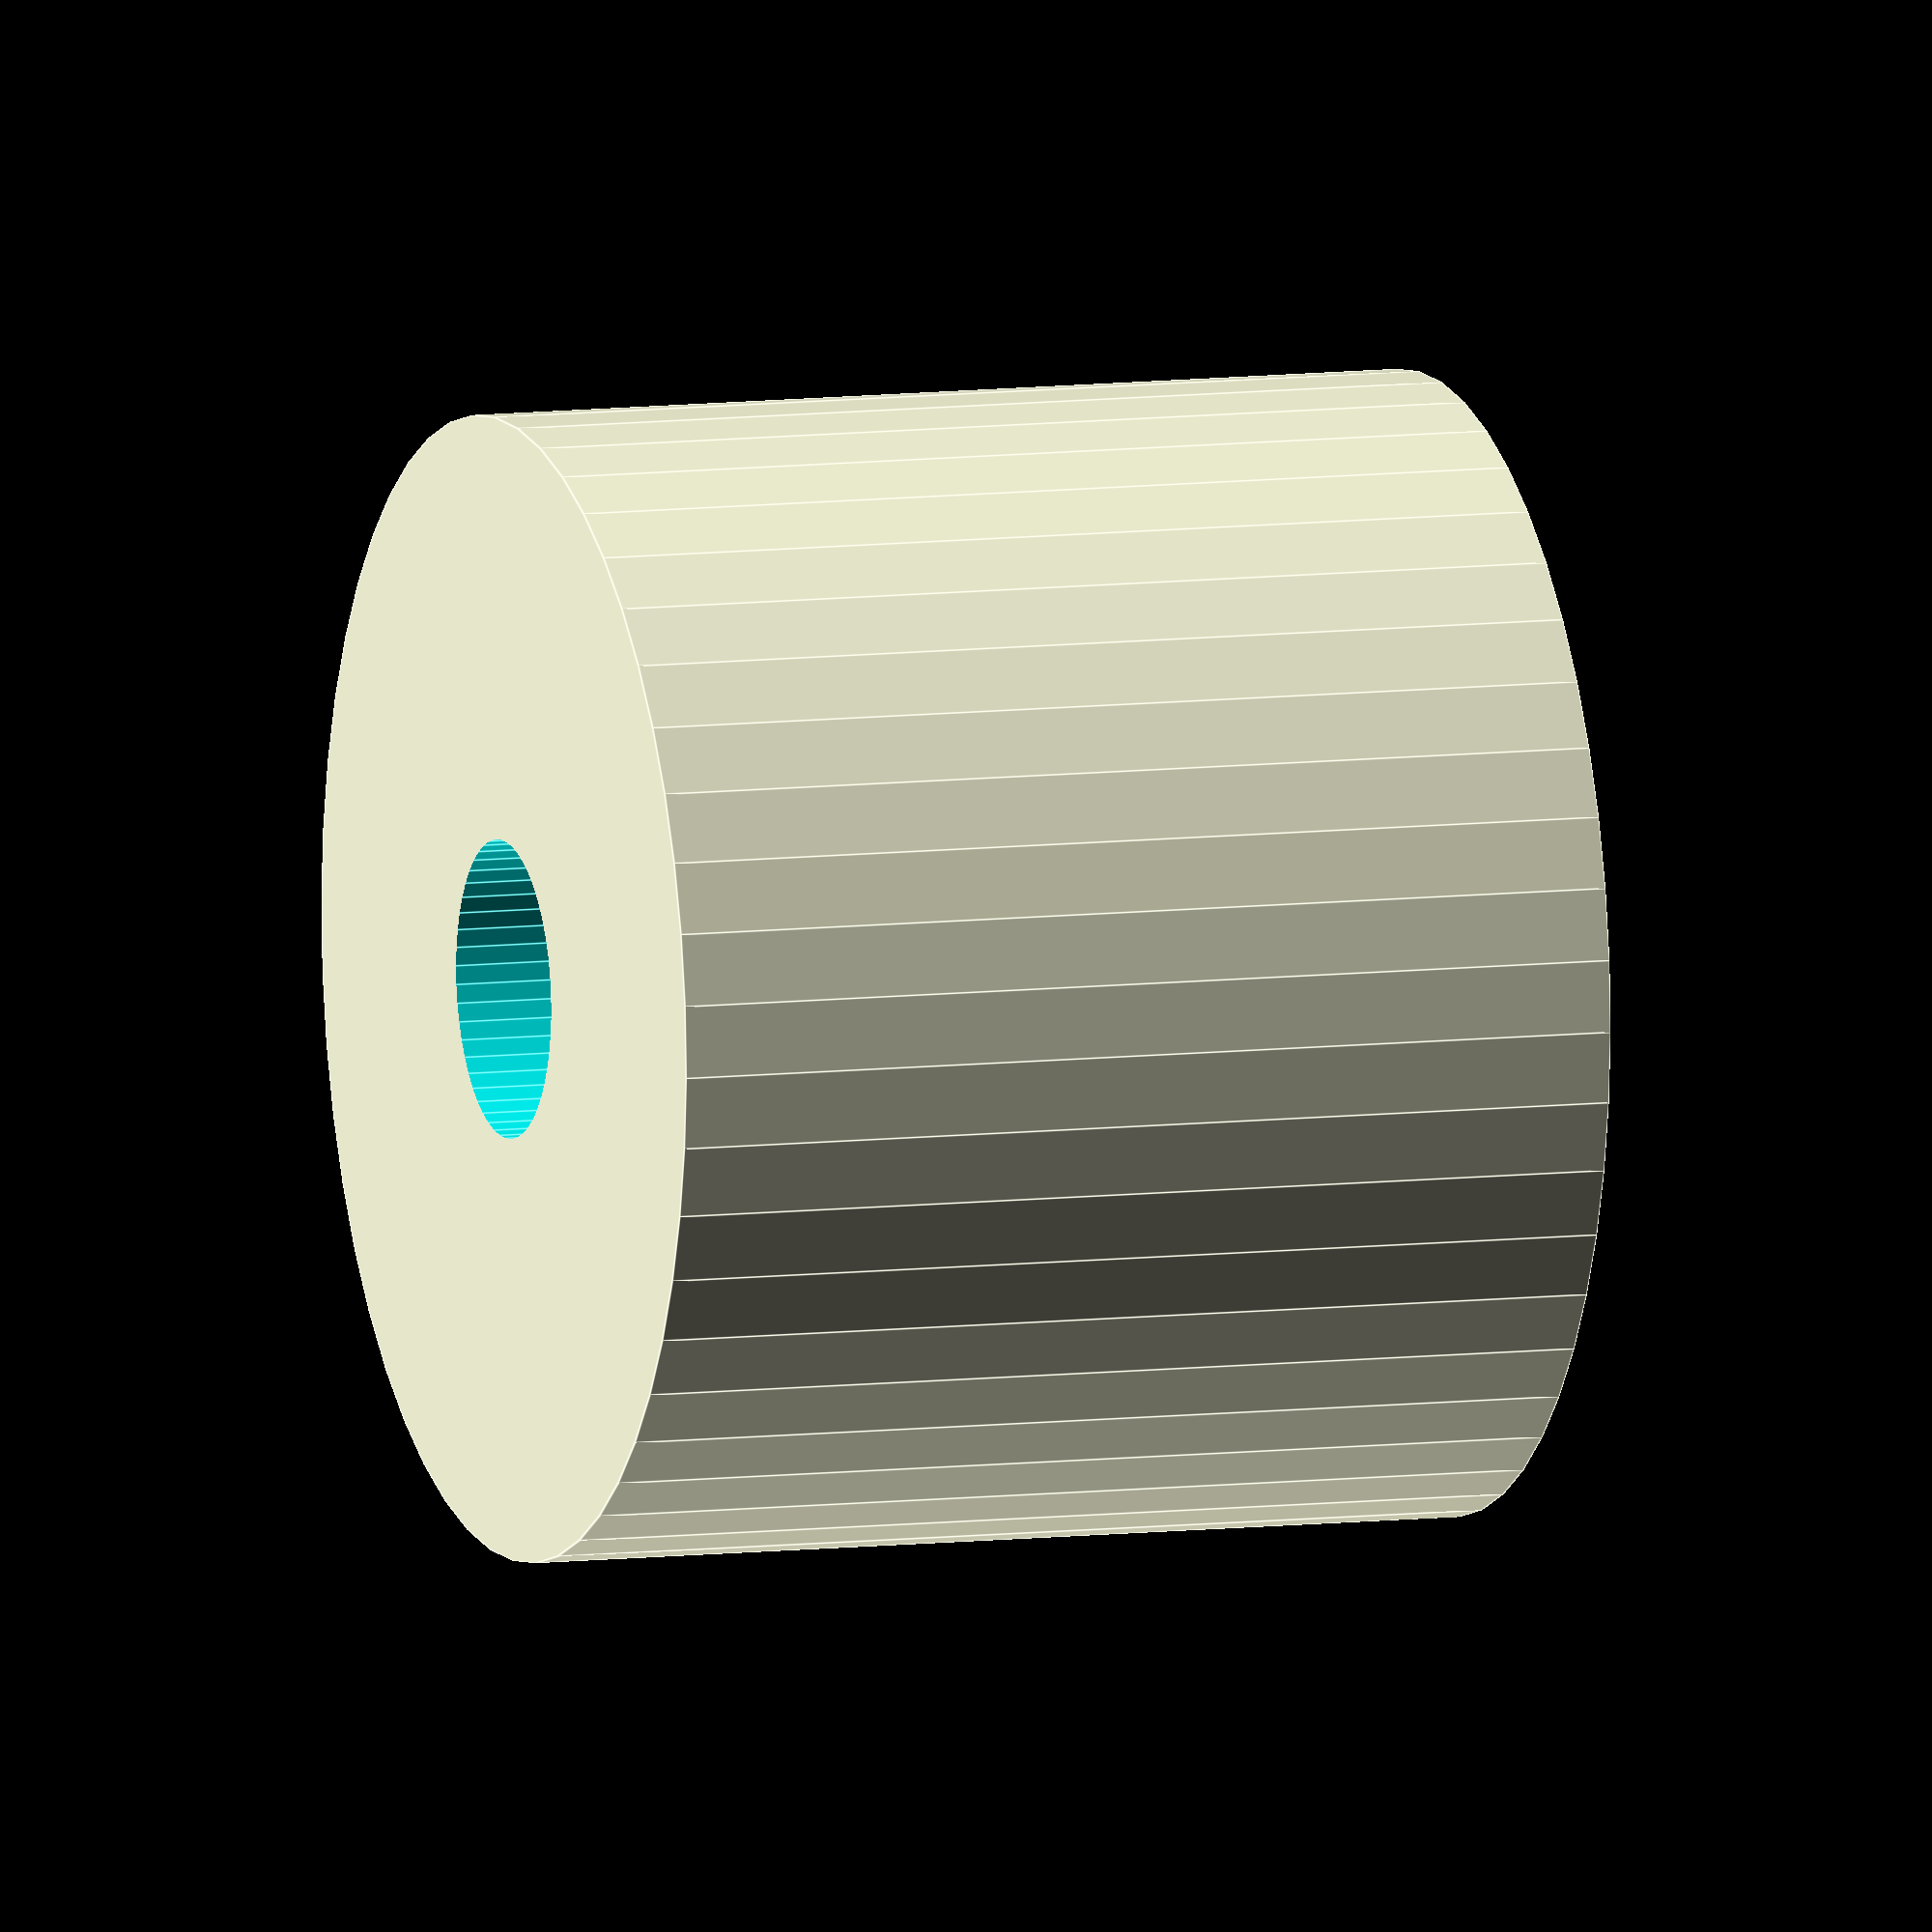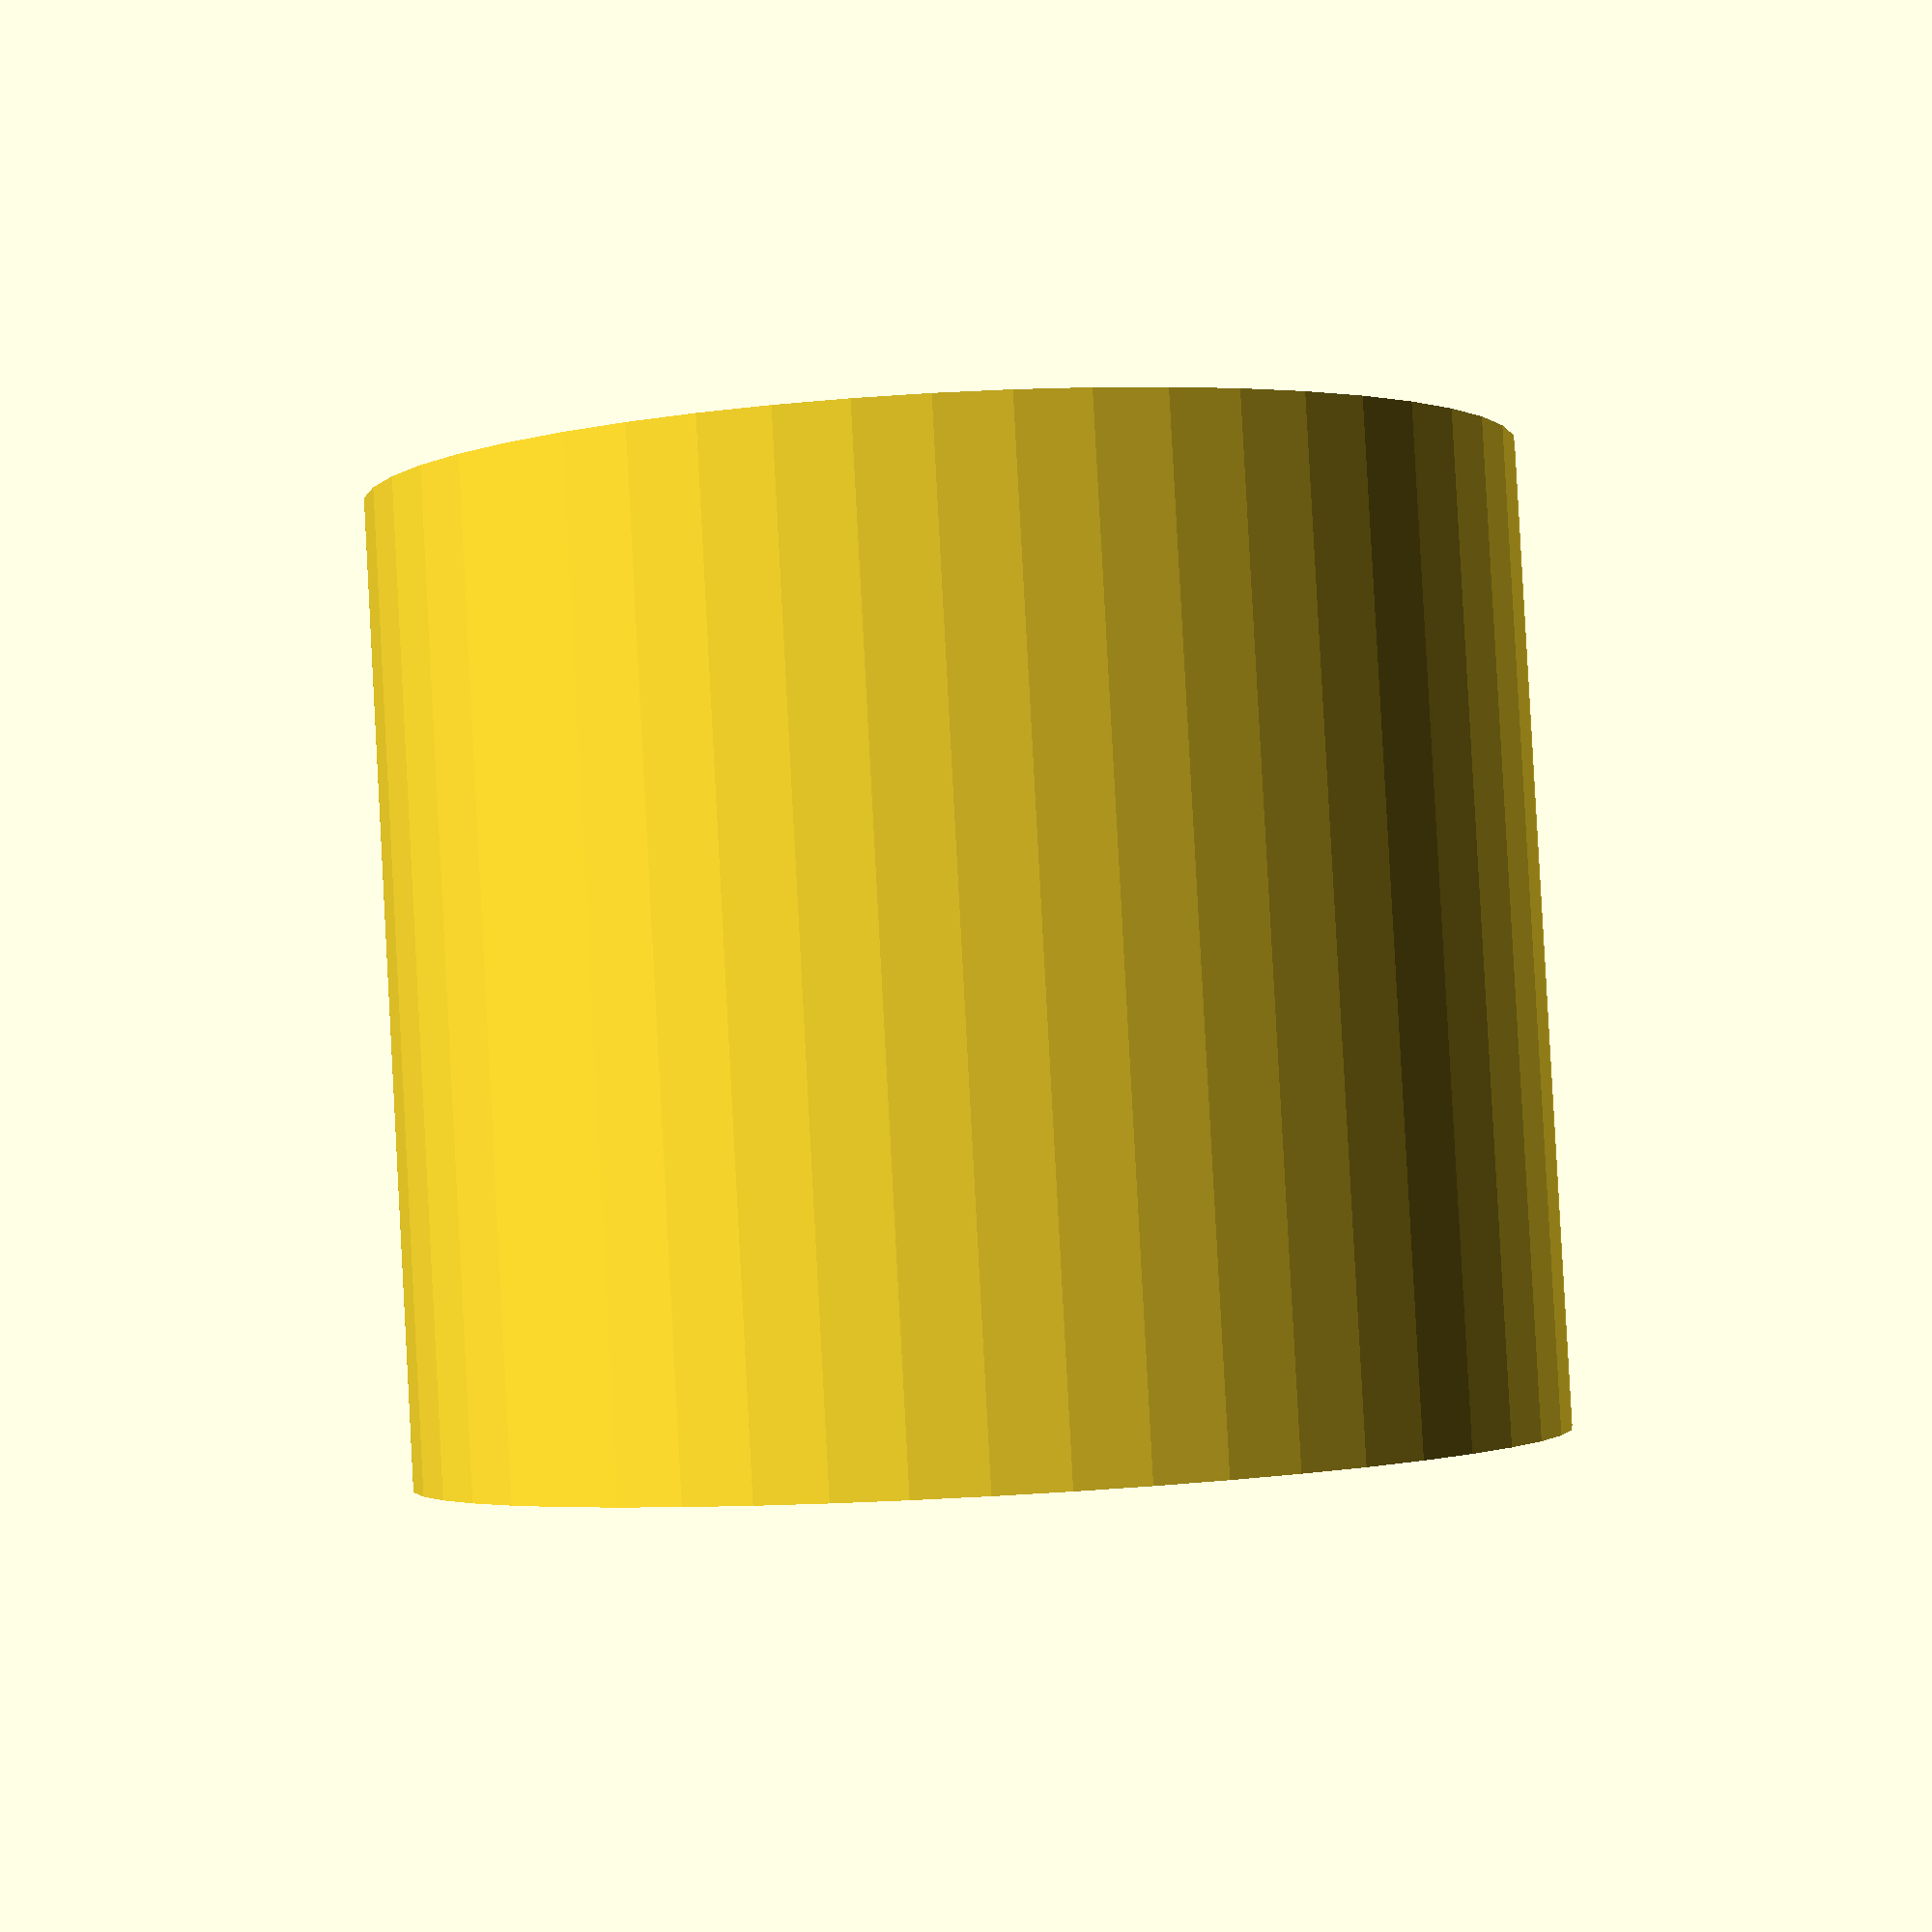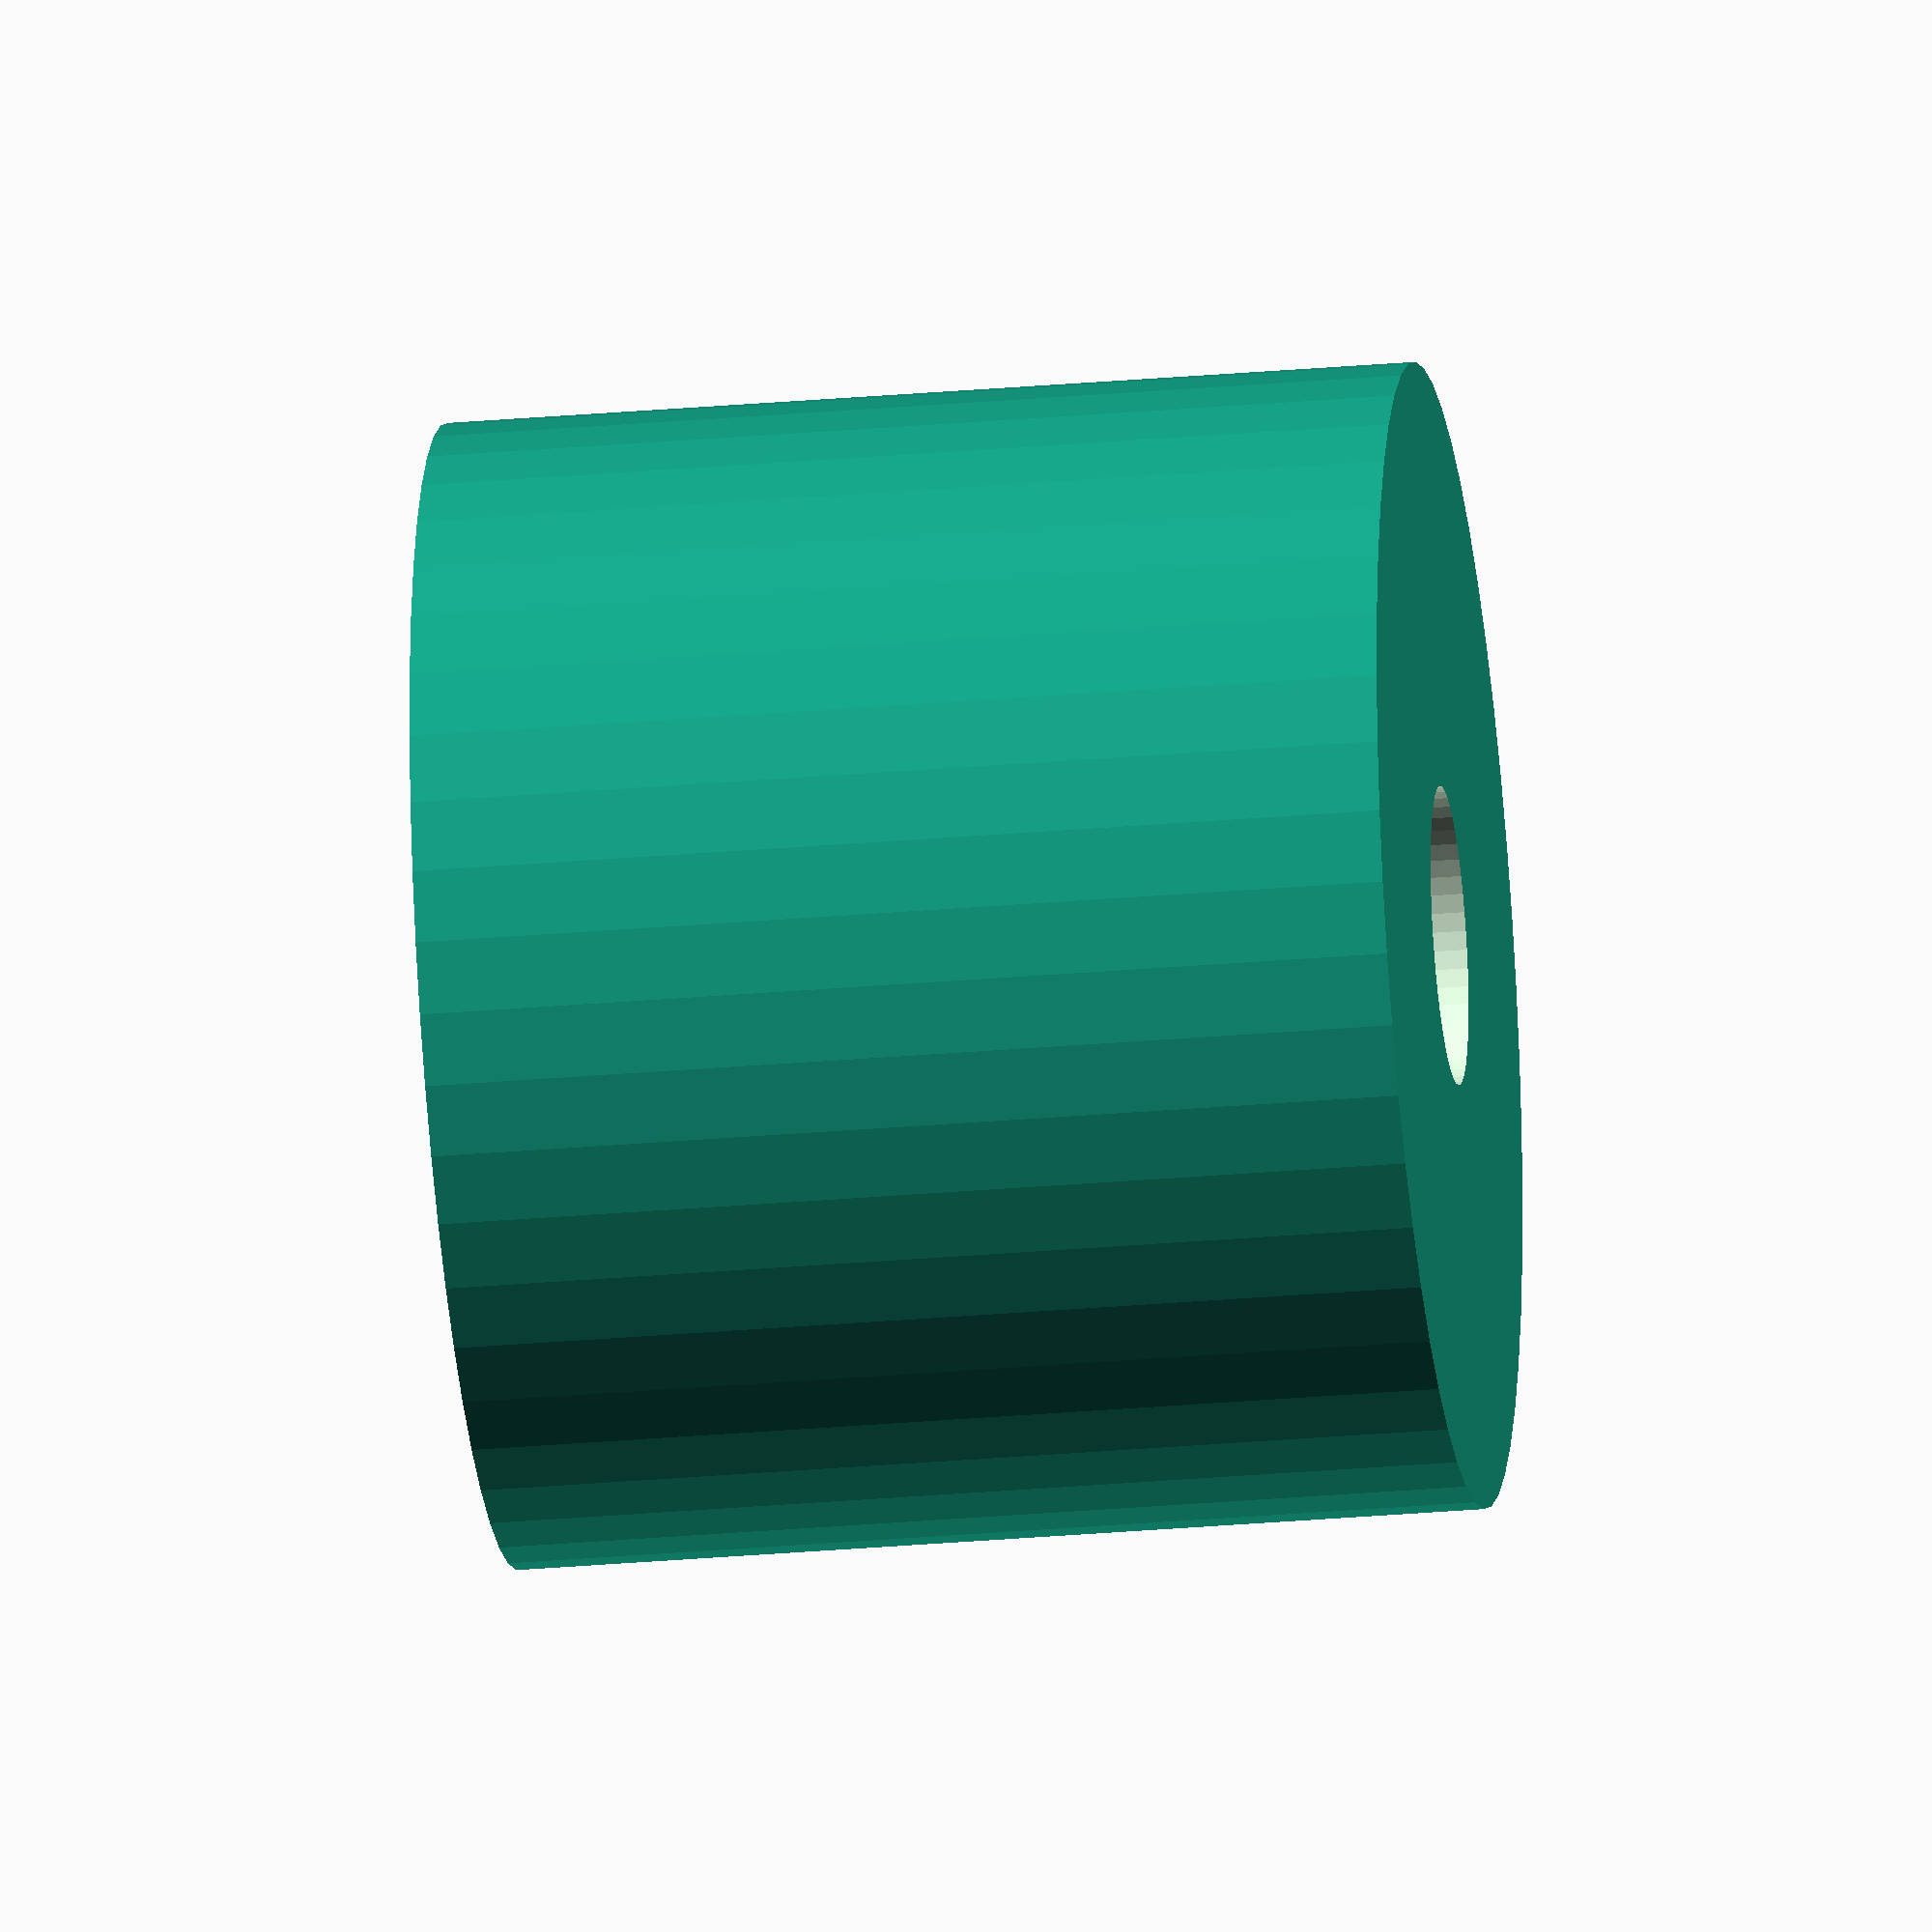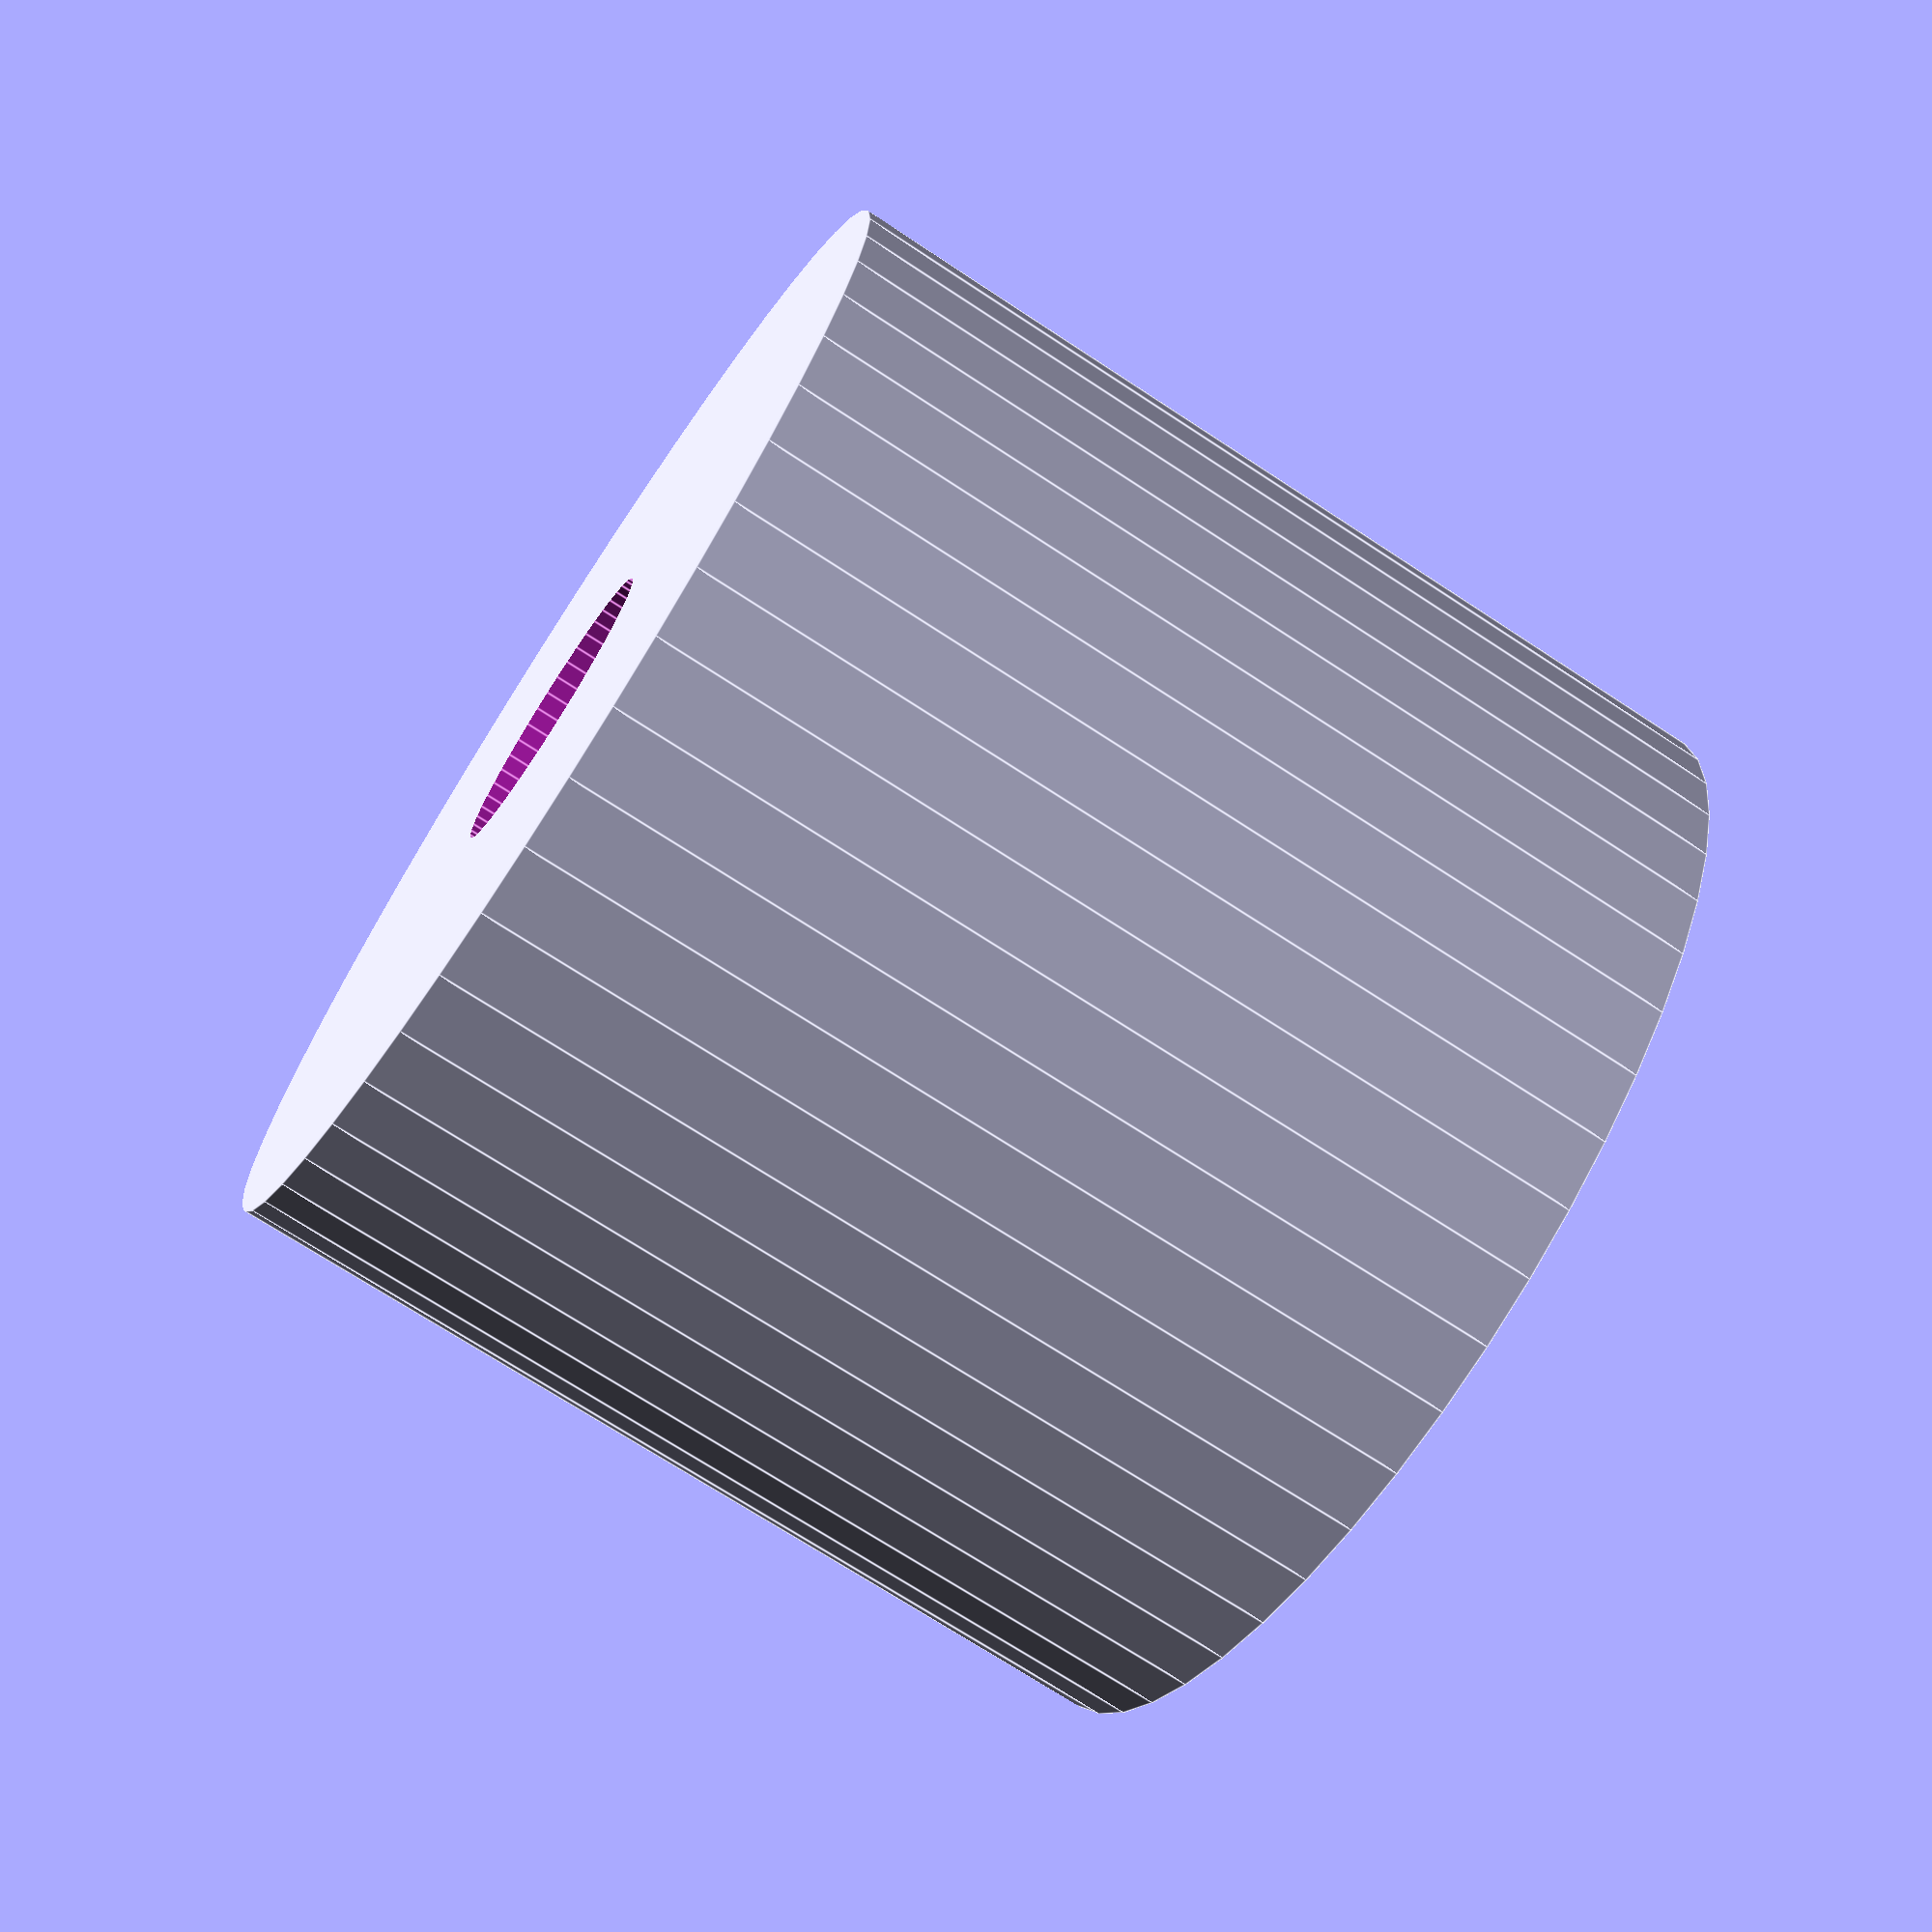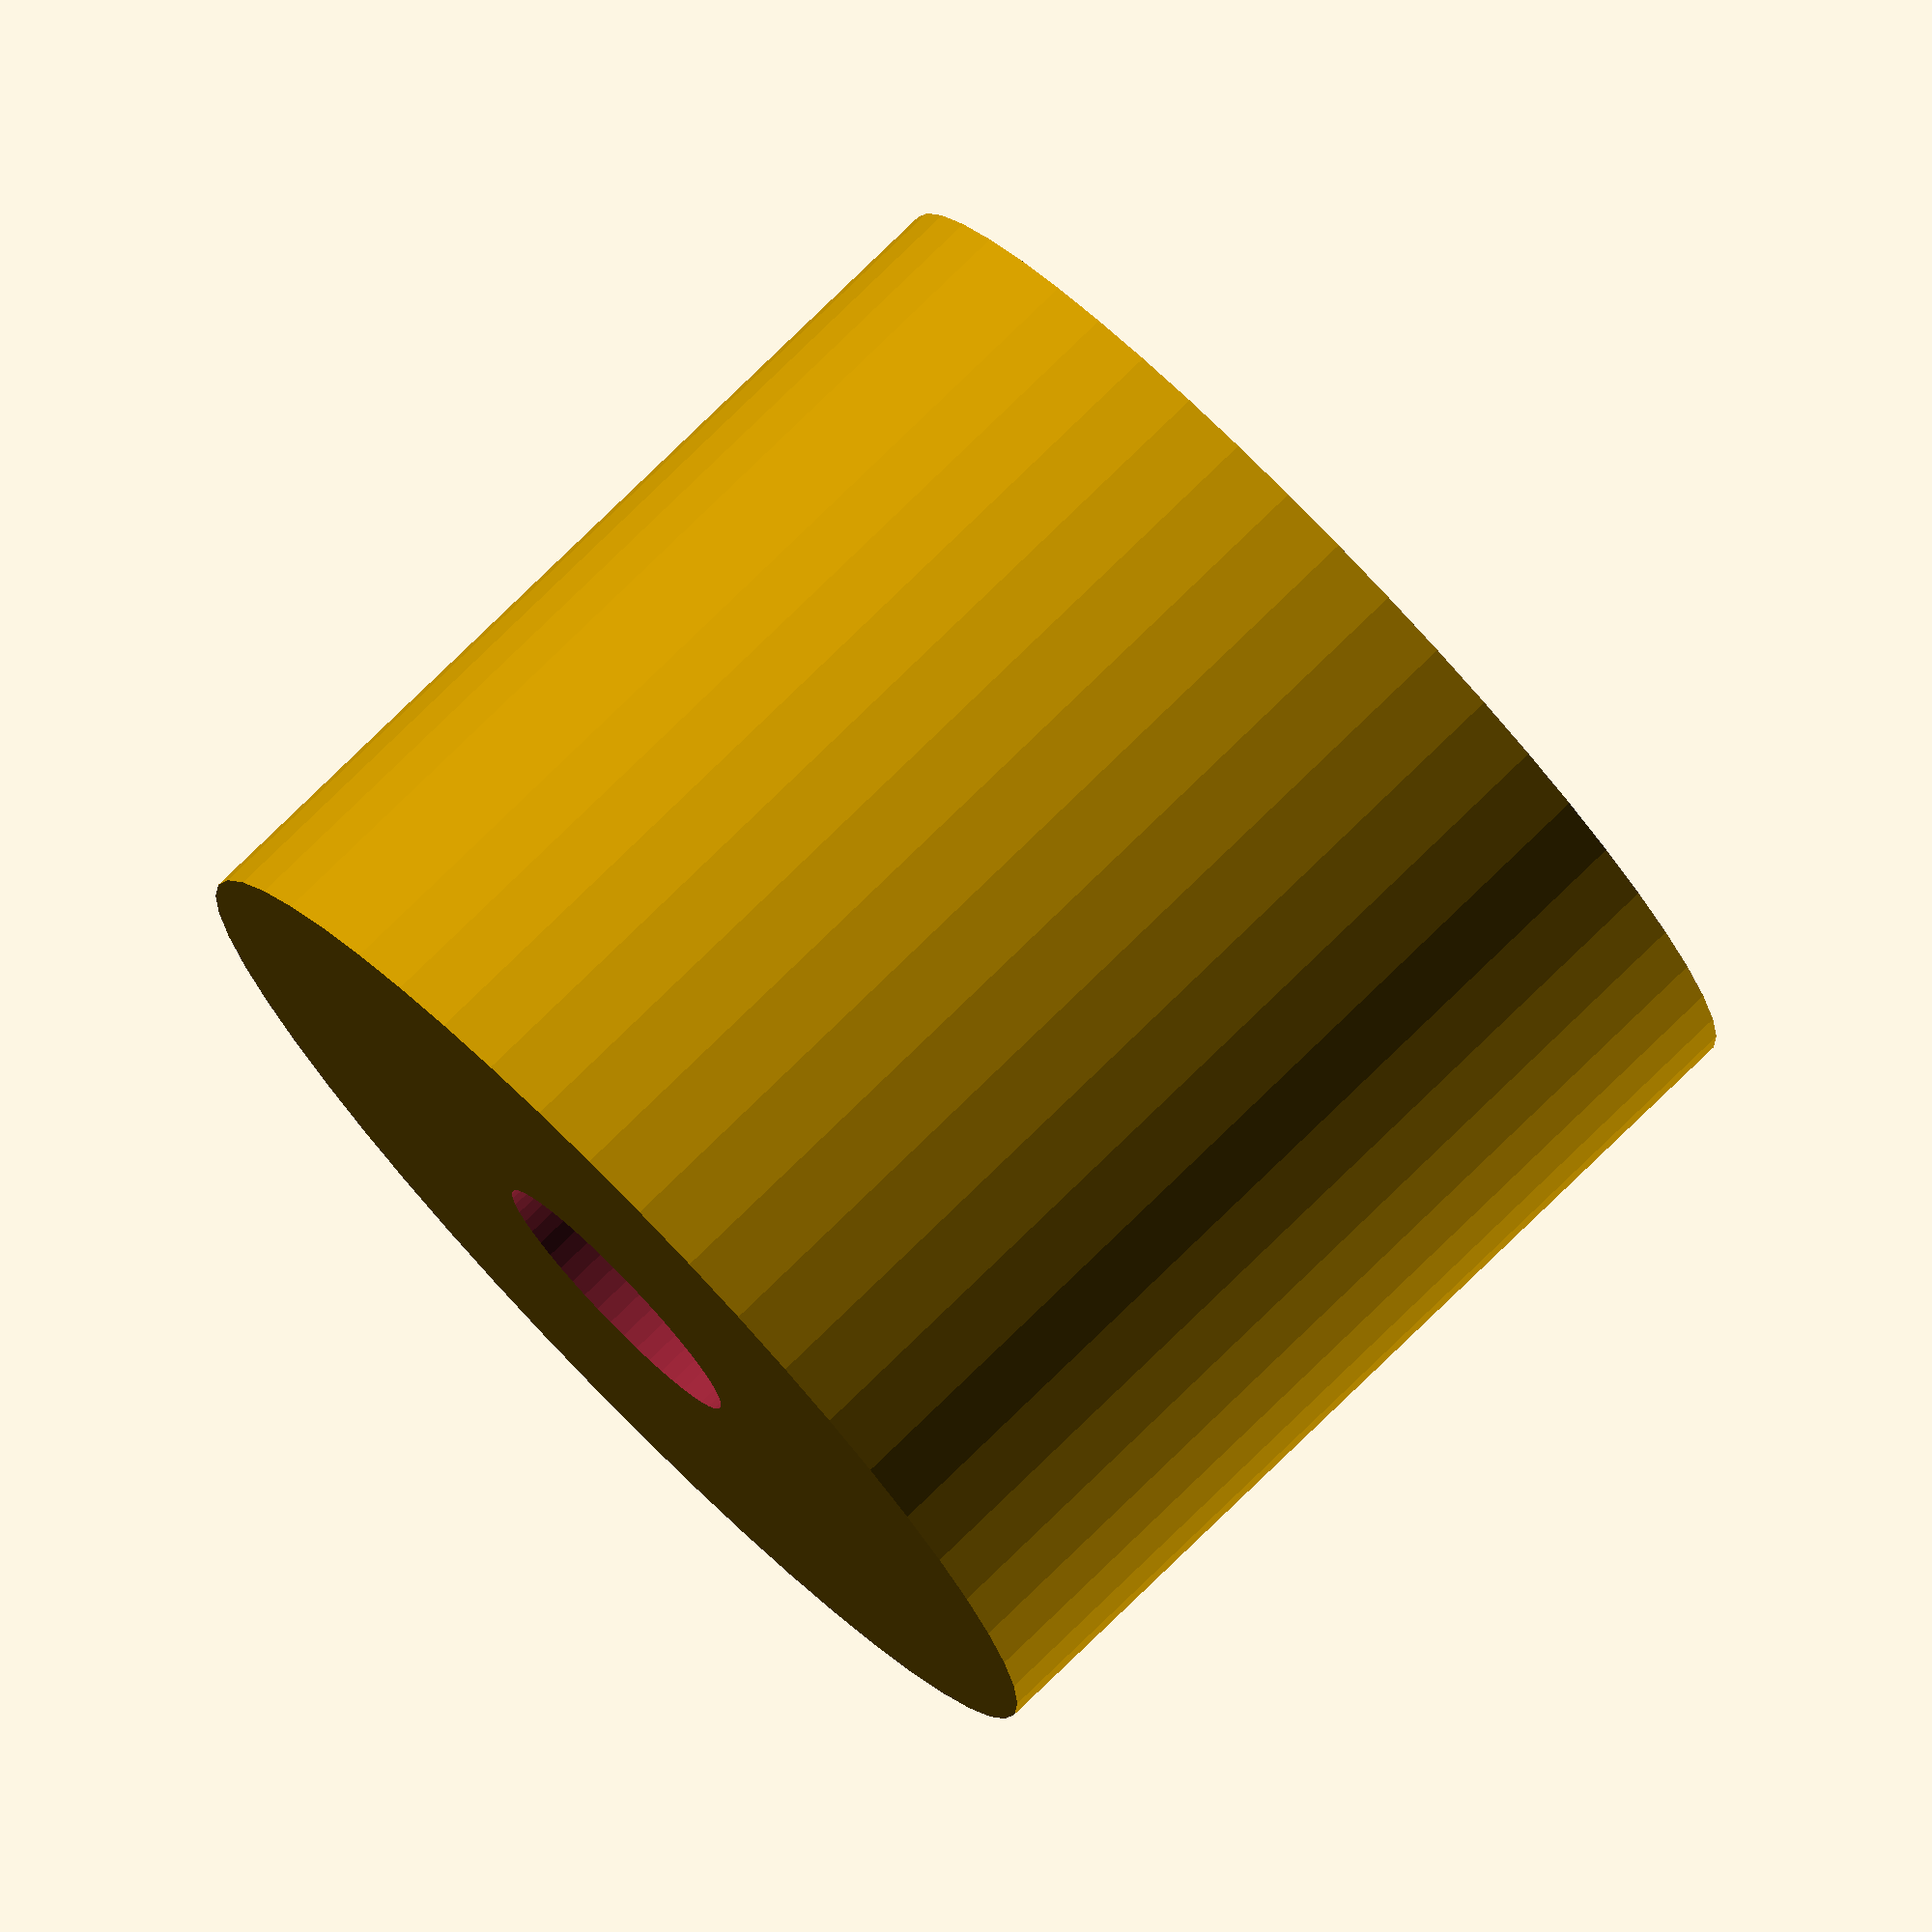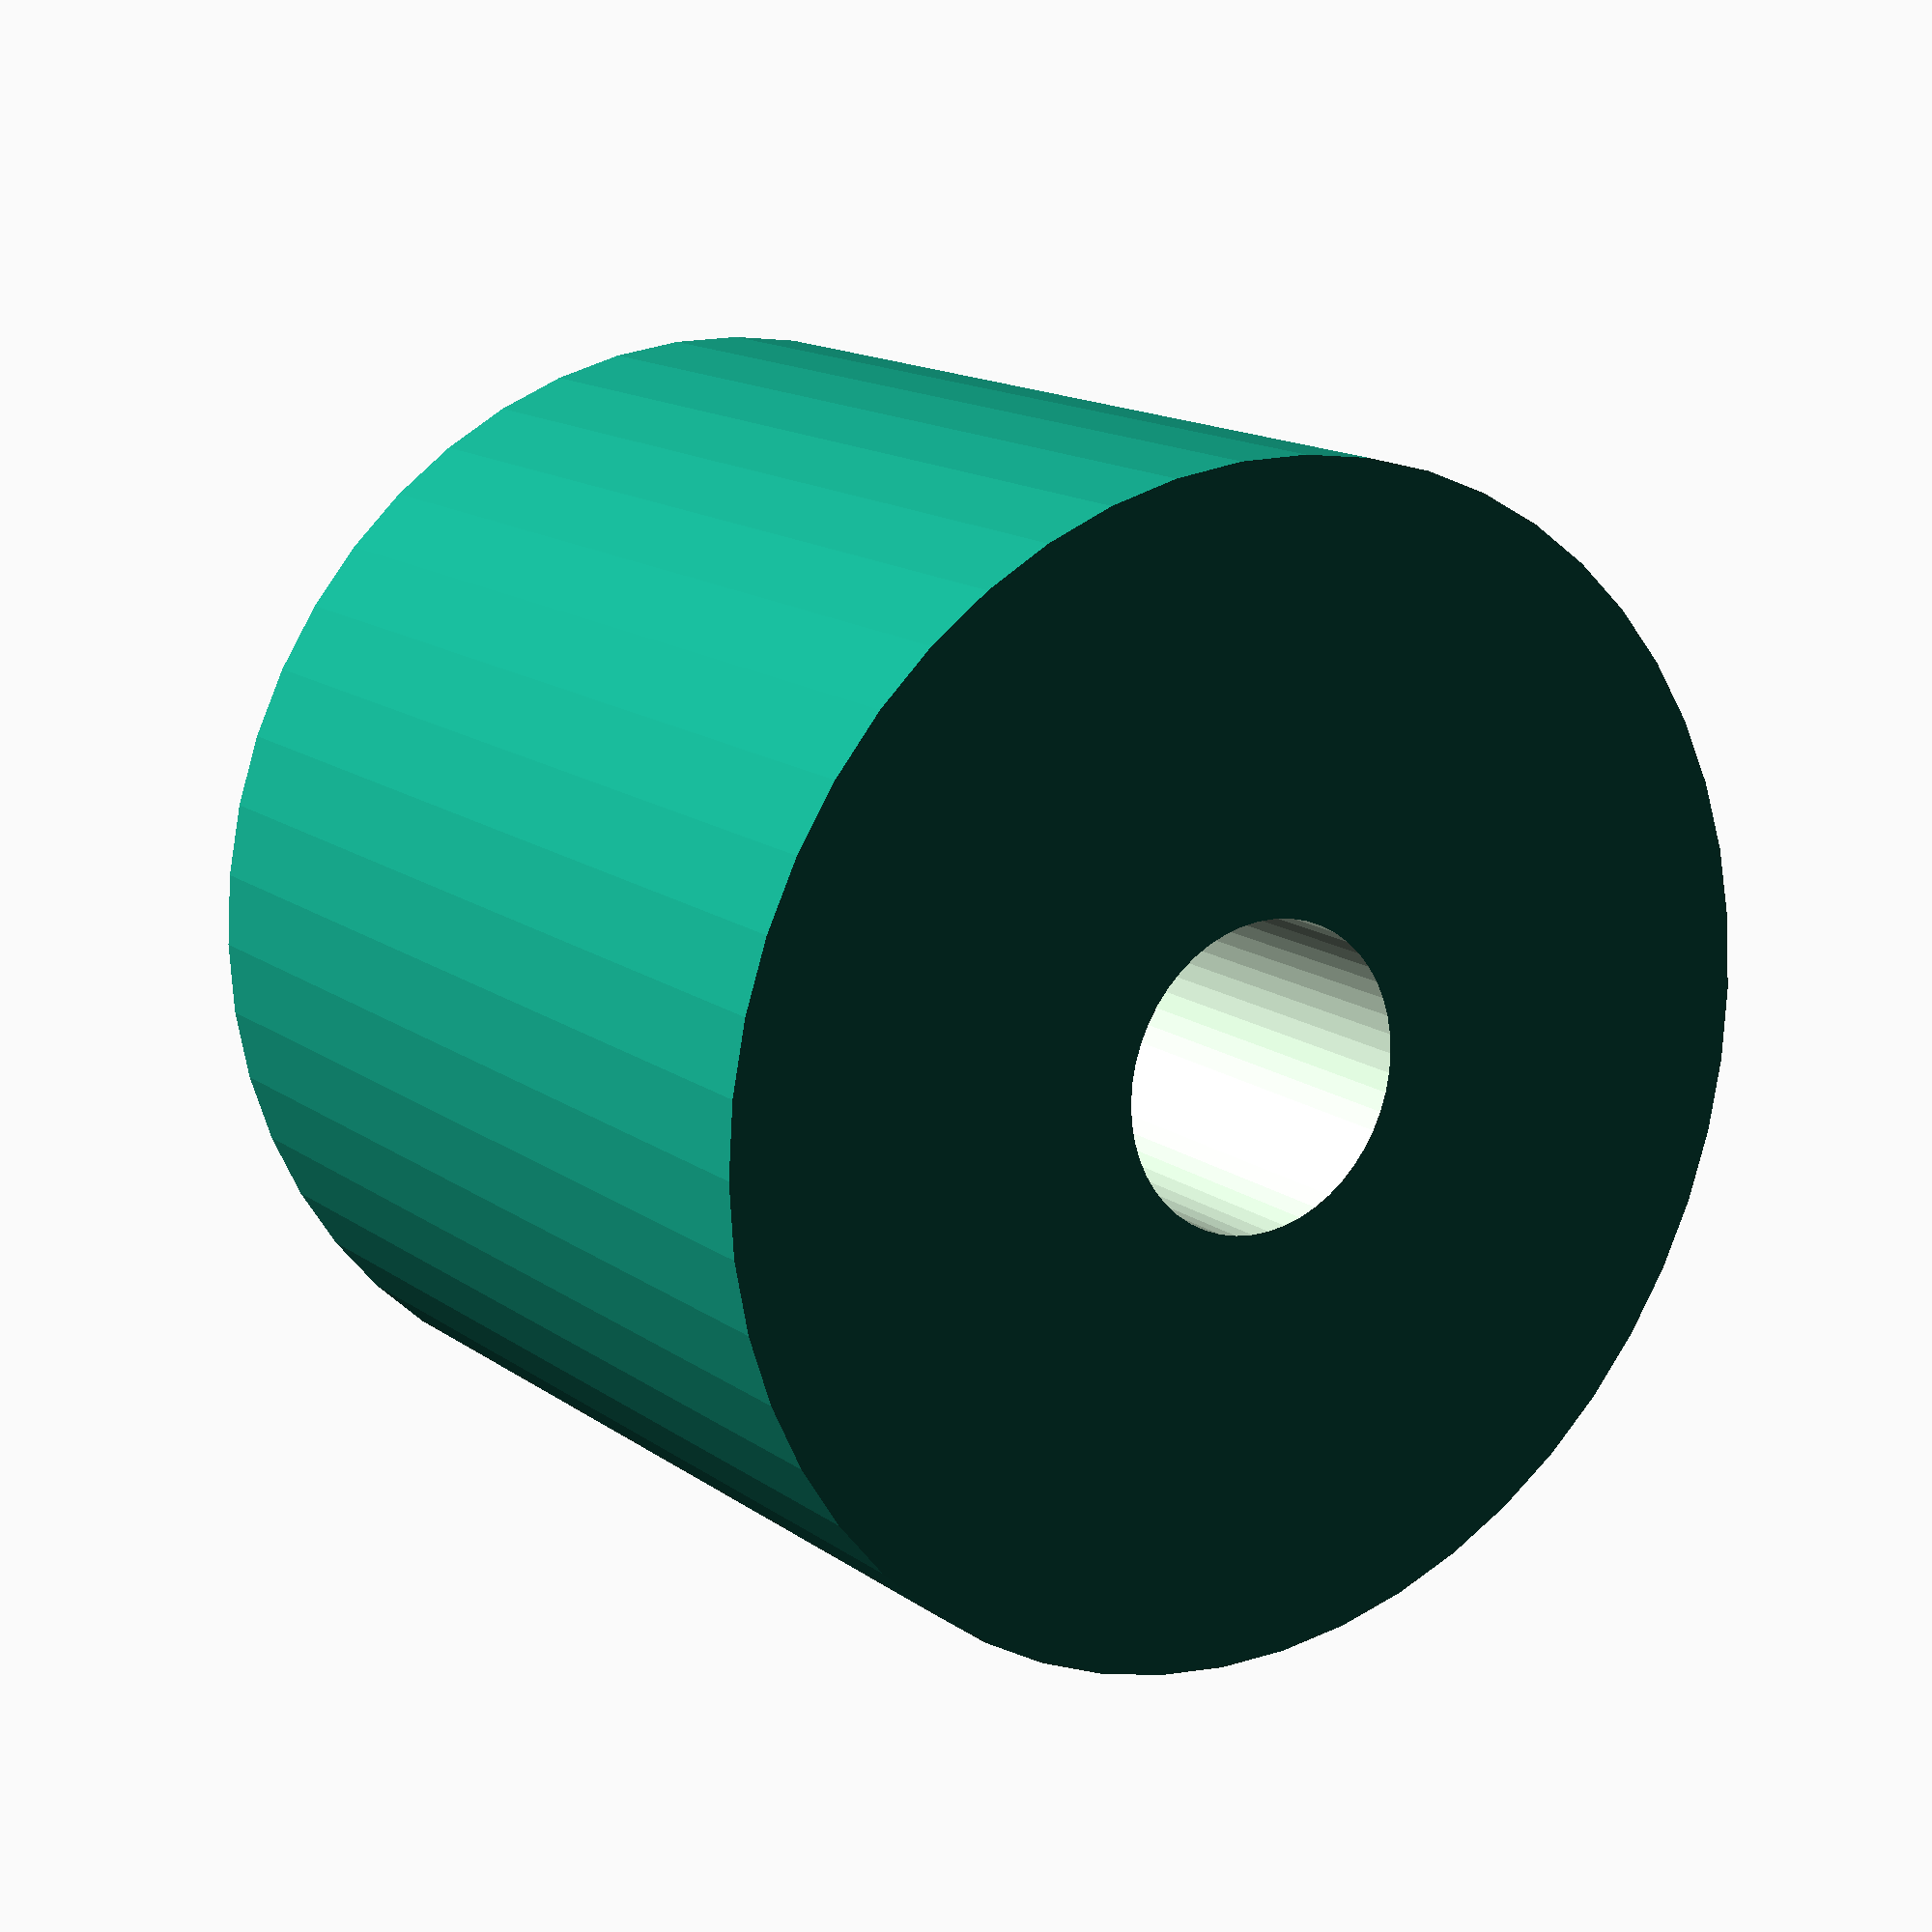
<openscad>
$fn = 50;


difference() {
	union() {
		translate(v = [0, 0, -19.5000000000]) {
			cylinder(h = 39, r = 23.0000000000);
		}
	}
	union() {
		translate(v = [0, 0, -100.0000000000]) {
			cylinder(h = 200, r = 6);
		}
	}
}
</openscad>
<views>
elev=351.4 azim=22.4 roll=71.5 proj=o view=edges
elev=272.1 azim=291.2 roll=356.9 proj=p view=solid
elev=29.5 azim=256.9 roll=277.3 proj=o view=solid
elev=251.3 azim=359.3 roll=123.3 proj=p view=edges
elev=281.1 azim=352.5 roll=45.8 proj=o view=solid
elev=345.2 azim=331.3 roll=325.9 proj=p view=solid
</views>
